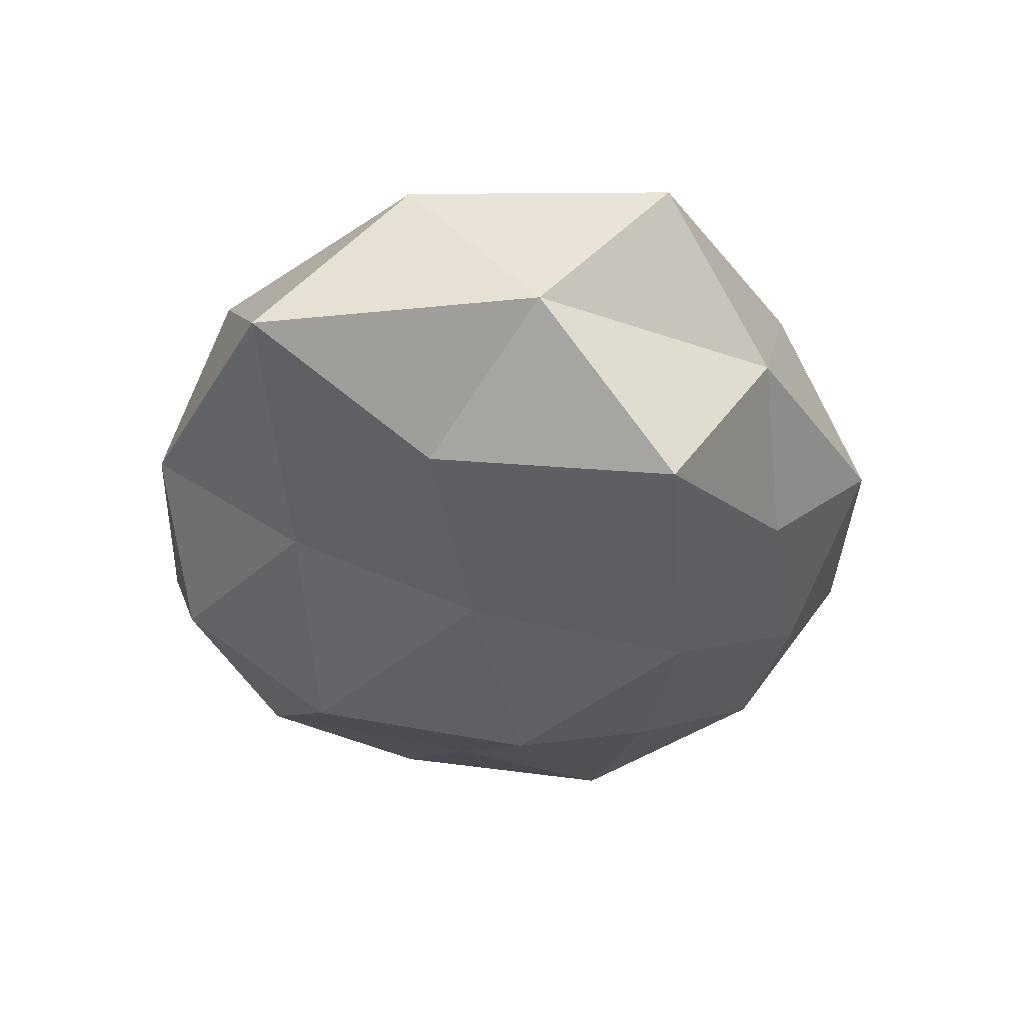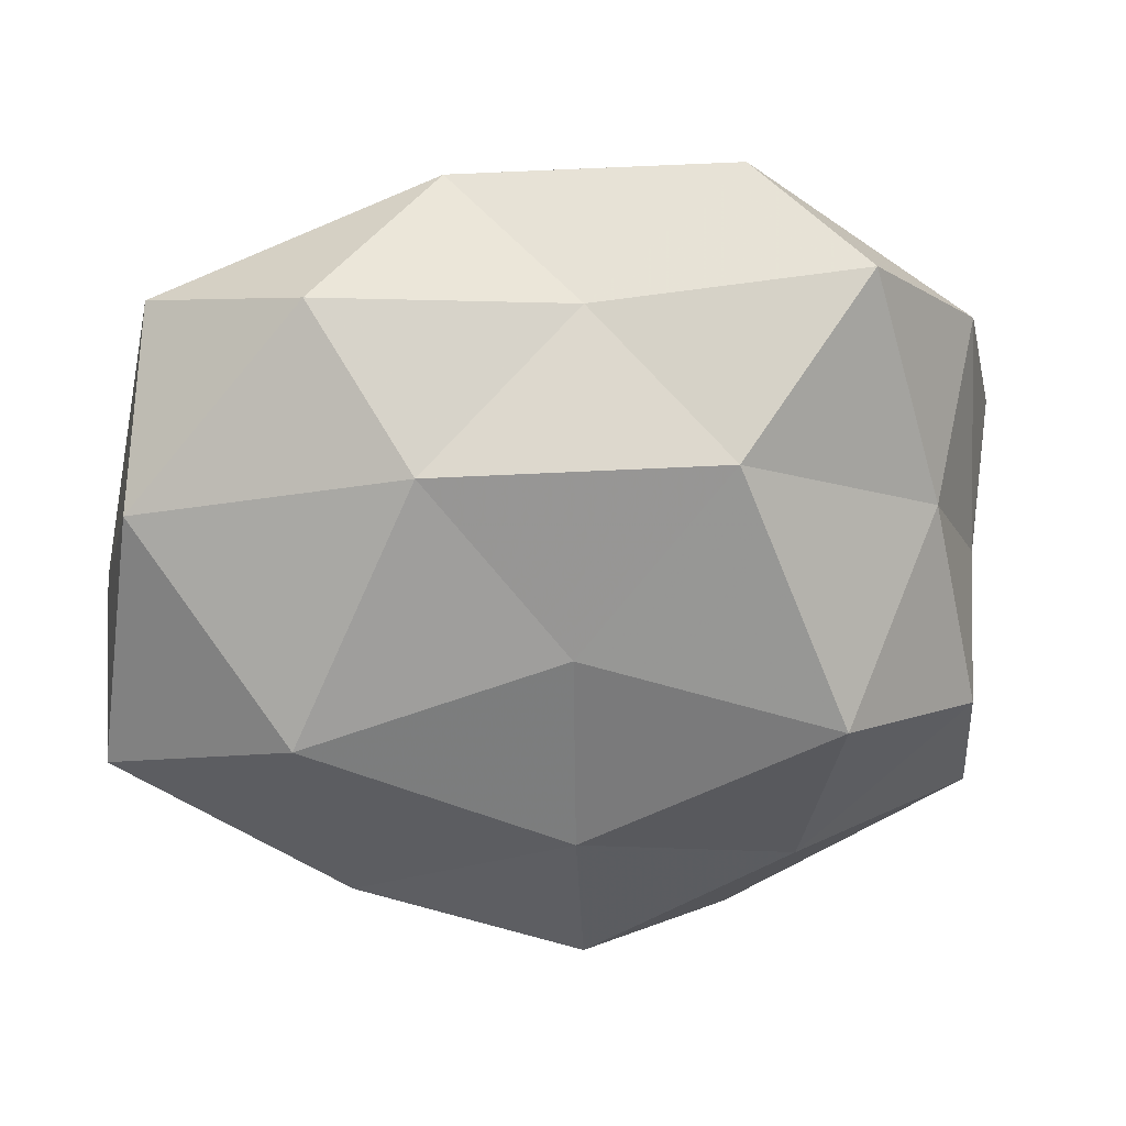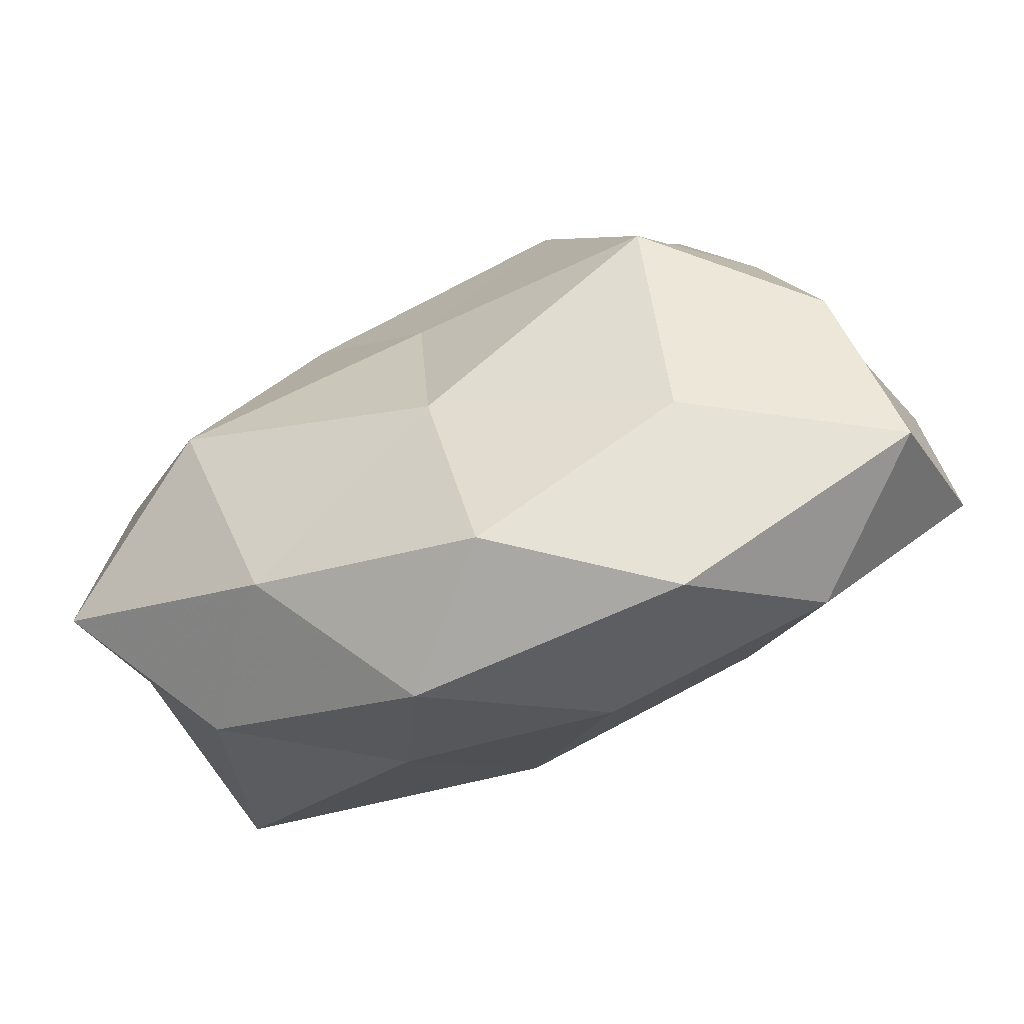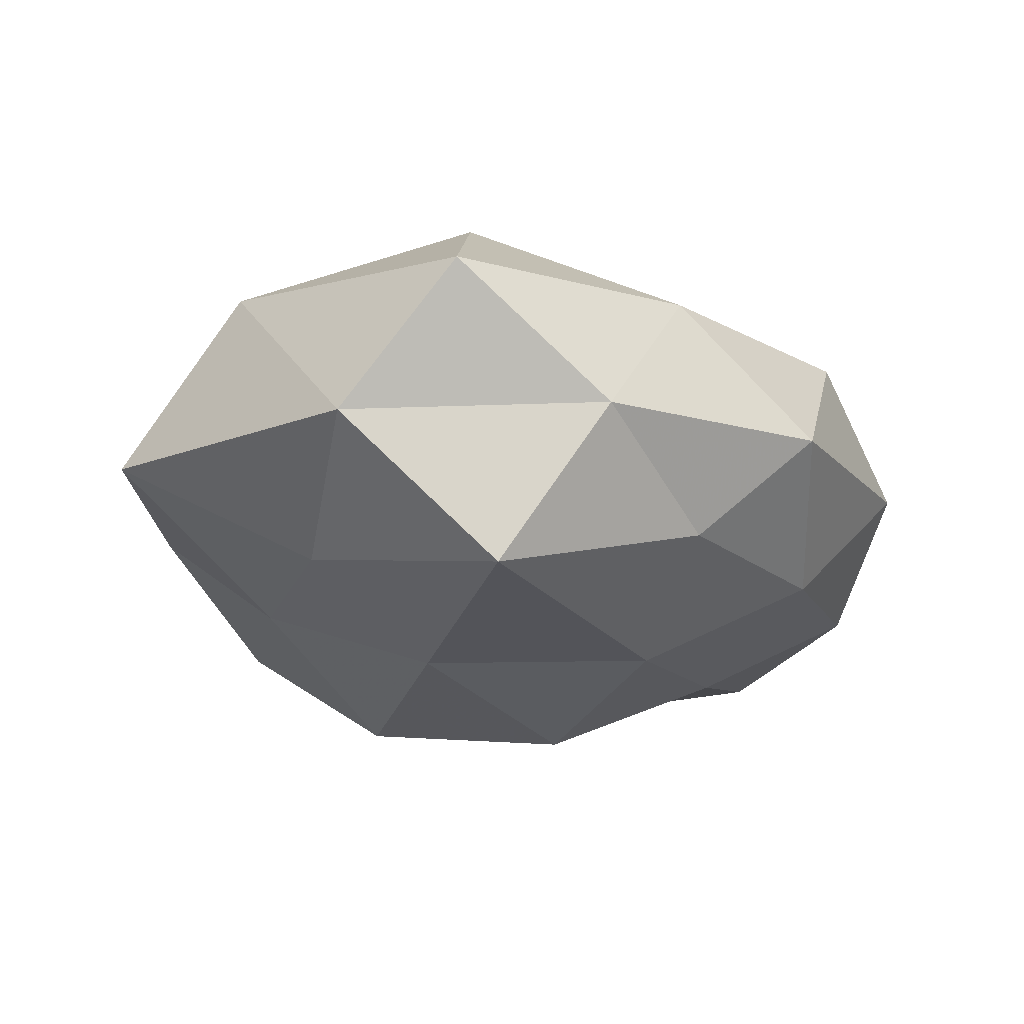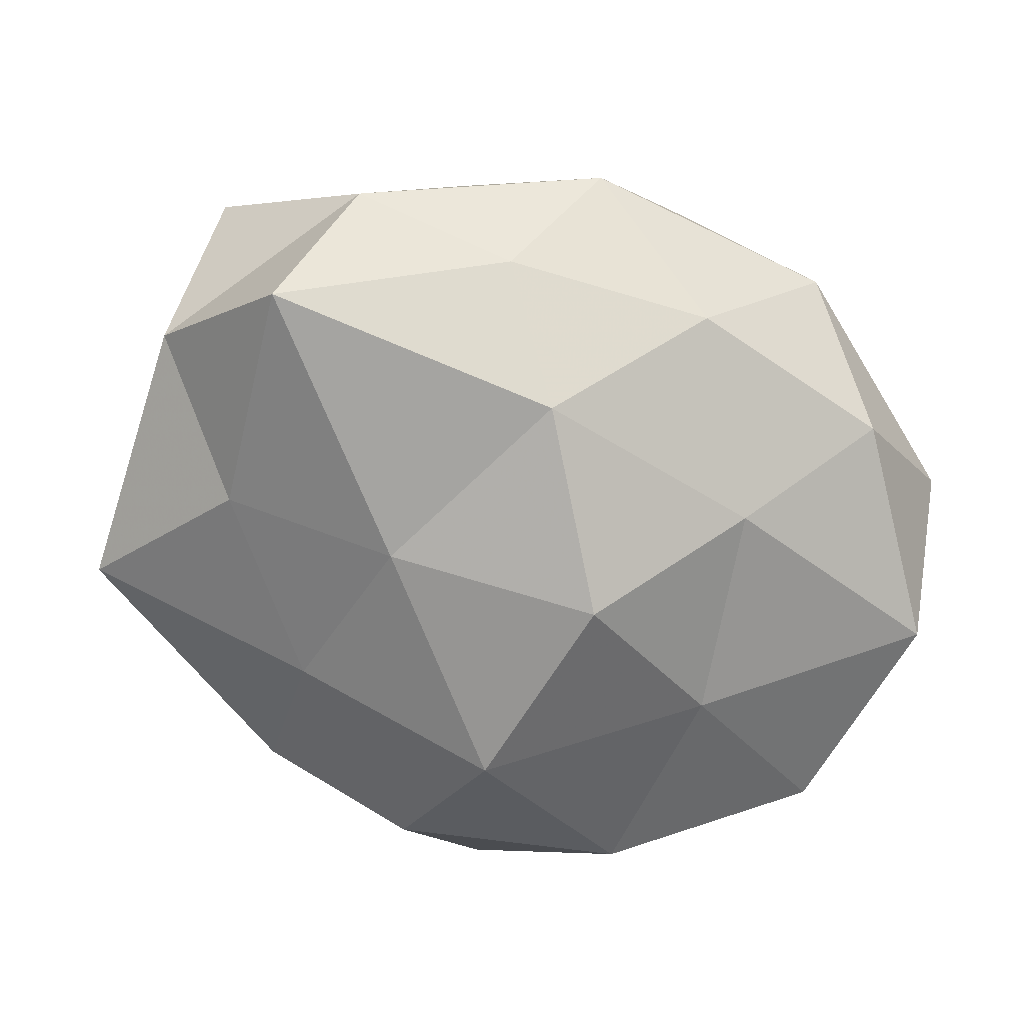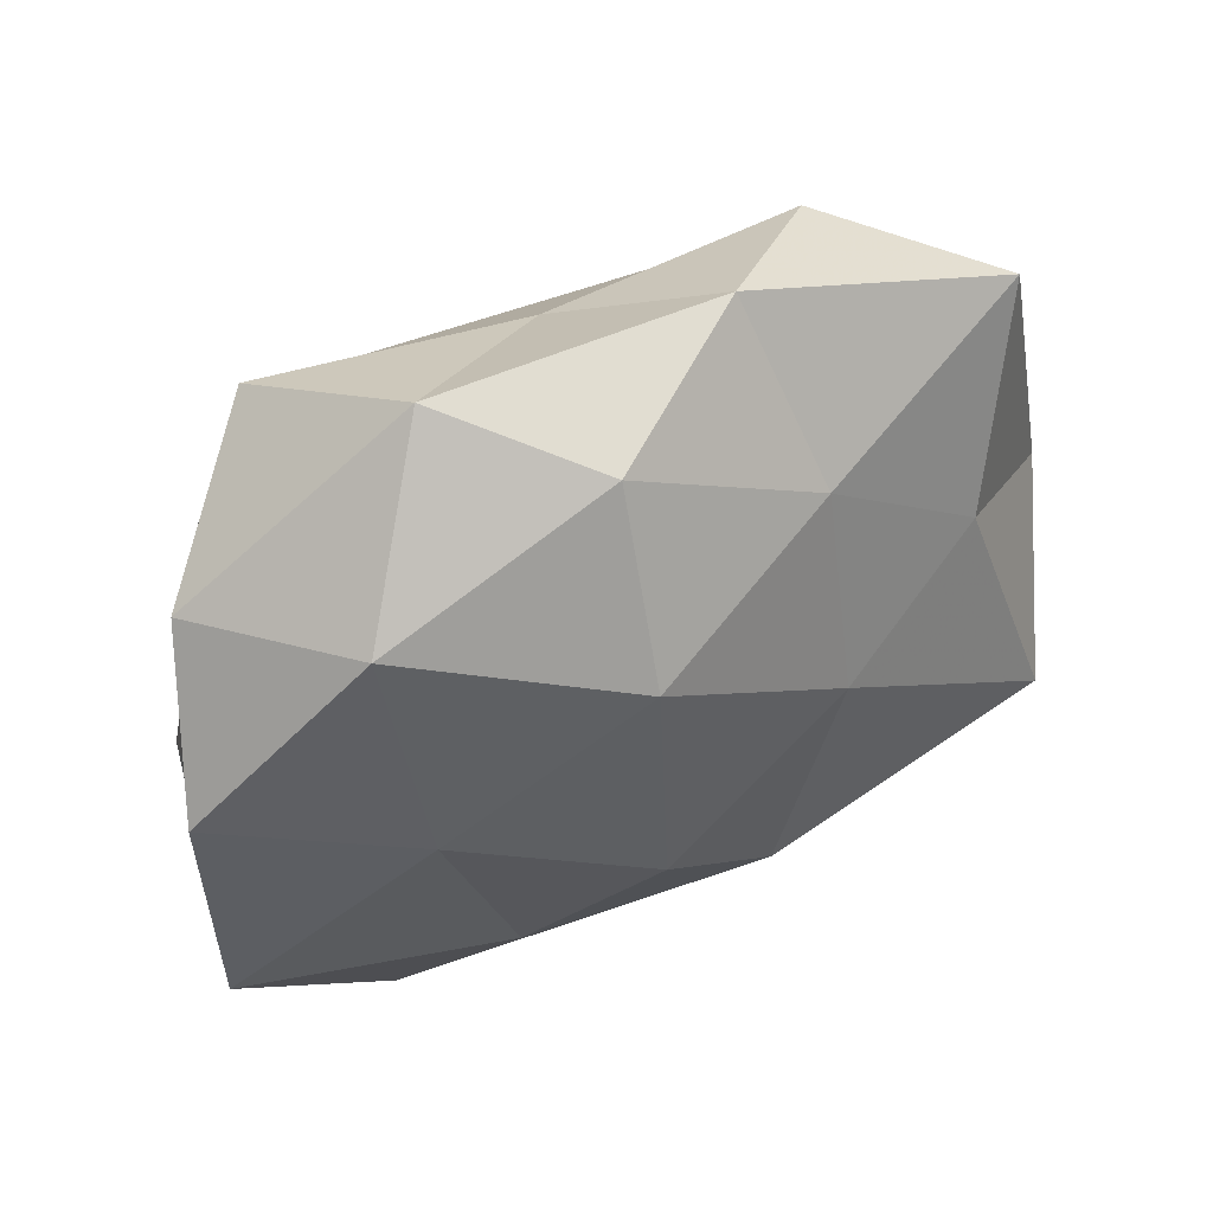
<metadata>
{"format":"obj","ext":"obj","renderer":"f3d","projection":"perspective","resolution":1024,"background":"white","views":[{"elev":-34.4,"azim":-92.5,"up":"+Z"},{"elev":25.0,"azim":-8.3,"up":"+Y"},{"elev":-71.1,"azim":19.9,"up":"+Y"},{"elev":-20.8,"azim":-66.4,"up":"+Z"},{"elev":-72.3,"azim":-28.8,"up":"+Z"},{"elev":55.2,"azim":149.4,"up":"+Y"}]}
</metadata>
<code>
v -0.01214 -0.04236 -0.001985
v 0.02216 -0.02913 0.01464
v -0.000494 -0.04143 0.01169
v 0.01249 0.021 0.02462
v 0.01767 0.04358 -4.885e-05
v -0.0005885 0.03322 0.01096
v 0.005205 0.0396 -0.0135
v 0.02985 0.03008 -0.01329
v -0.03147 -0.008027 0.02274
v -0.01784 -0.03031 -0.01363
v -0.04033 -0.0156 -0.02197
v -0.02788 0.03458 0.009108
v 0.04338 -0.0001775 0.002592
v -0.02545 -0.03145 0.01137
v -0.04933 -0.0008527 -0.005625
v 0.02379 -0.007615 0.0276
v 0.02029 -0.01793 -0.0198
v -0.0503 -0.01518 0.009126
v -0.03352 0.01047 -0.01584
v 0.008879 -0.001525 -0.02833
v -0.01427 0.005079 -0.02333
v 0.02798 0.005231 -0.01901
v -0.002779 -0.02223 0.02101
v 0.00796 0.023 -0.02484
v -0.03665 -0.02717 -0.004284
v -0.01843 0.01981 0.02077
v -0.01283 0.04276 -0.002746
v -0.00347 0.0004702 0.02357
v 0.04826 -0.01352 -0.01245
v -0.04335 0.03006 -0.005348
v -0.0466 0.01345 0.01114
v 0.03535 0.01119 0.01511
v 0.04075 -0.01217 0.01477
v 0.04183 0.02649 0.002234
v 0.04785 0.01221 -0.009815
v 0.02775 0.03693 0.01474
v 0.03036 -0.03288 -0.01042
v 0.04425 -0.02843 0.002901
v -0.01579 0.02586 -0.01545
v -0.006602 -0.01957 -0.02386
v 0.005473 -0.03544 -0.01349
v 0.01756 -0.04361 0.0006591
f 5 8 7
f 14 1 3
f 14 9 18
f 19 11 15
f 19 21 11
f 22 17 20
f 2 23 3
f 3 23 14
f 23 9 14
f 16 23 2
f 24 7 8
f 21 24 20
f 24 8 22
f 20 24 22
f 25 10 1
f 11 10 25
f 25 1 14
f 11 25 15
f 18 25 14
f 15 25 18
f 4 6 26
f 26 6 12
f 27 6 5
f 7 27 5
f 27 12 6
f 16 4 28
f 23 28 9
f 16 28 23
f 28 4 26
f 26 9 28
f 29 17 22
f 19 15 30
f 30 12 27
f 31 18 9
f 15 18 31
f 31 9 26
f 12 31 26
f 30 31 12
f 15 31 30
f 32 4 16
f 33 16 2
f 33 13 32
f 33 32 16
f 34 8 5
f 13 34 32
f 22 8 35
f 13 29 35
f 35 29 22
f 34 35 8
f 13 35 34
f 4 36 6
f 5 6 36
f 32 36 4
f 36 34 5
f 32 34 36
f 29 37 17
f 38 29 13
f 33 2 38
f 33 38 13
f 38 37 29
f 19 39 21
f 39 7 24
f 39 24 21
f 39 27 7
f 19 30 39
f 30 27 39
f 11 40 10
f 40 20 17
f 21 40 11
f 21 20 40
f 41 1 10
f 41 17 37
f 10 40 41
f 40 17 41
f 42 3 1
f 2 3 42
f 2 42 38
f 38 42 37
f 42 1 41
f 37 42 41

</code>
